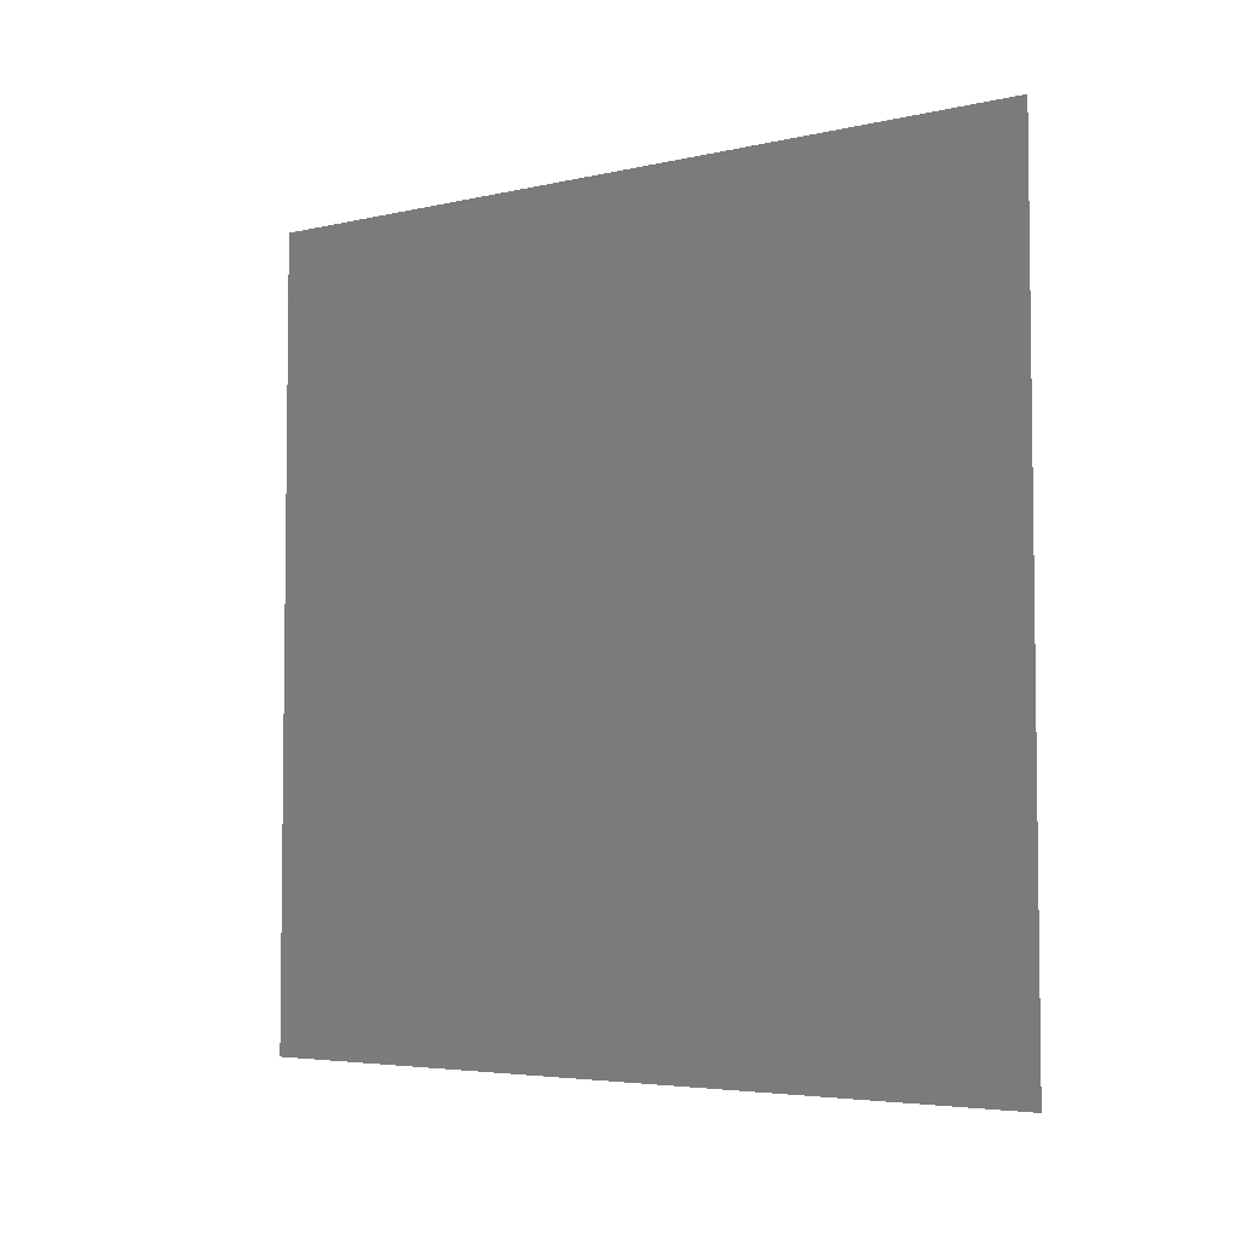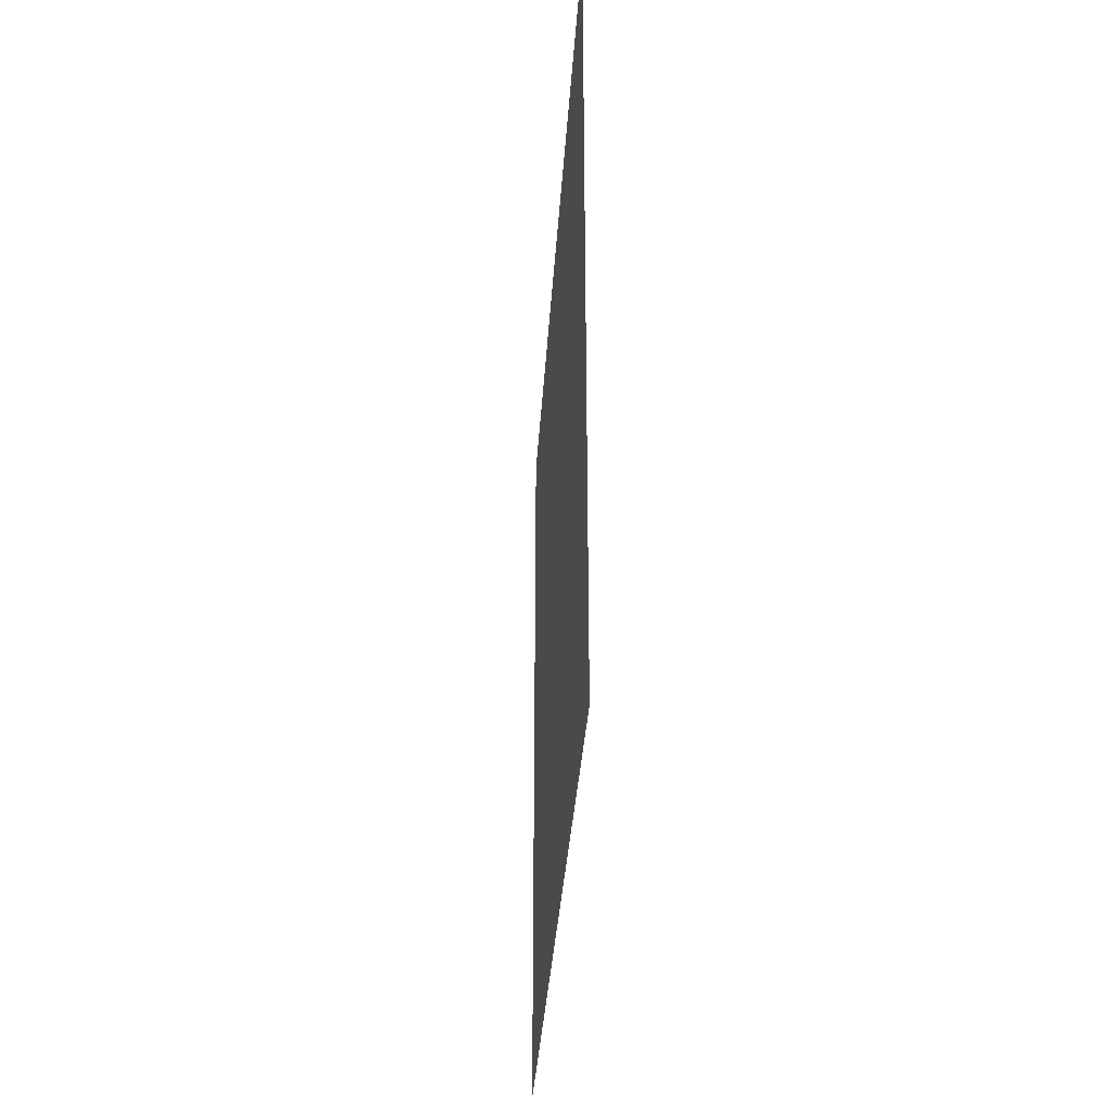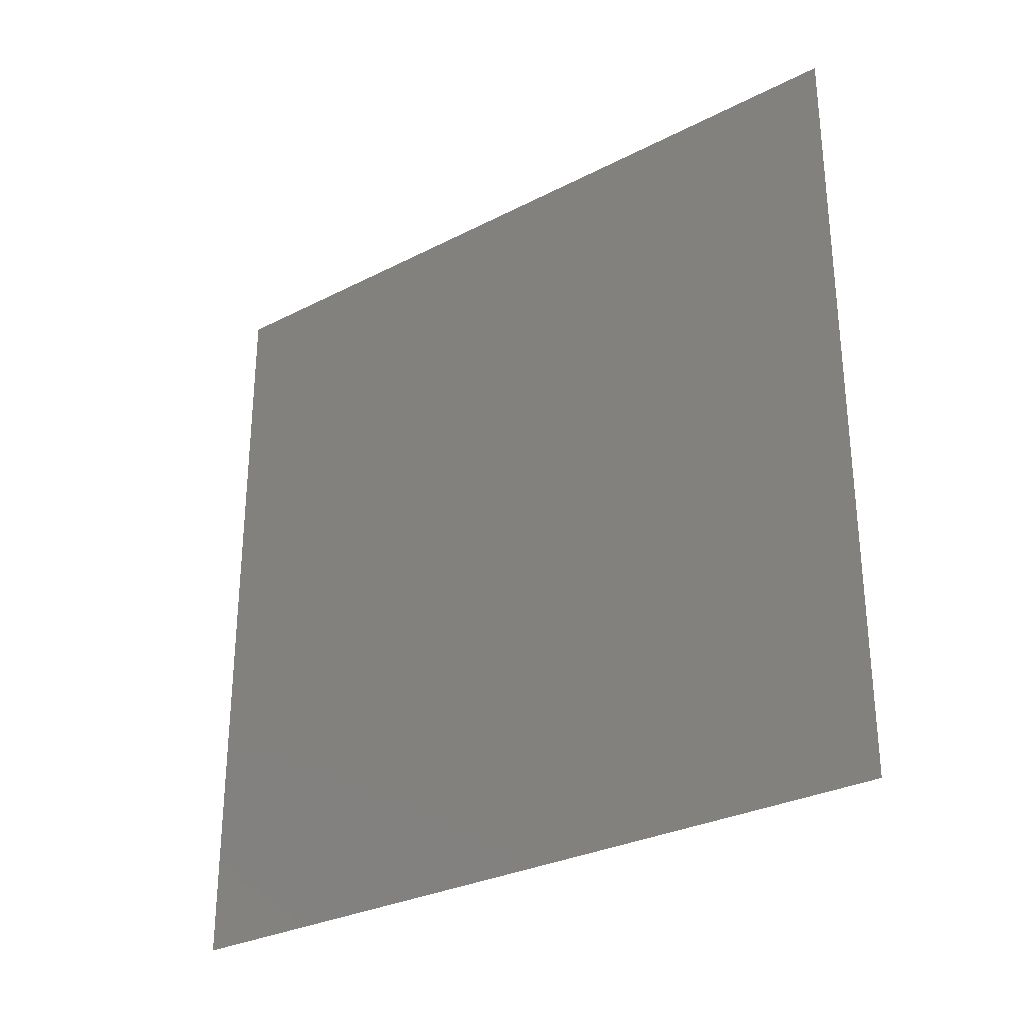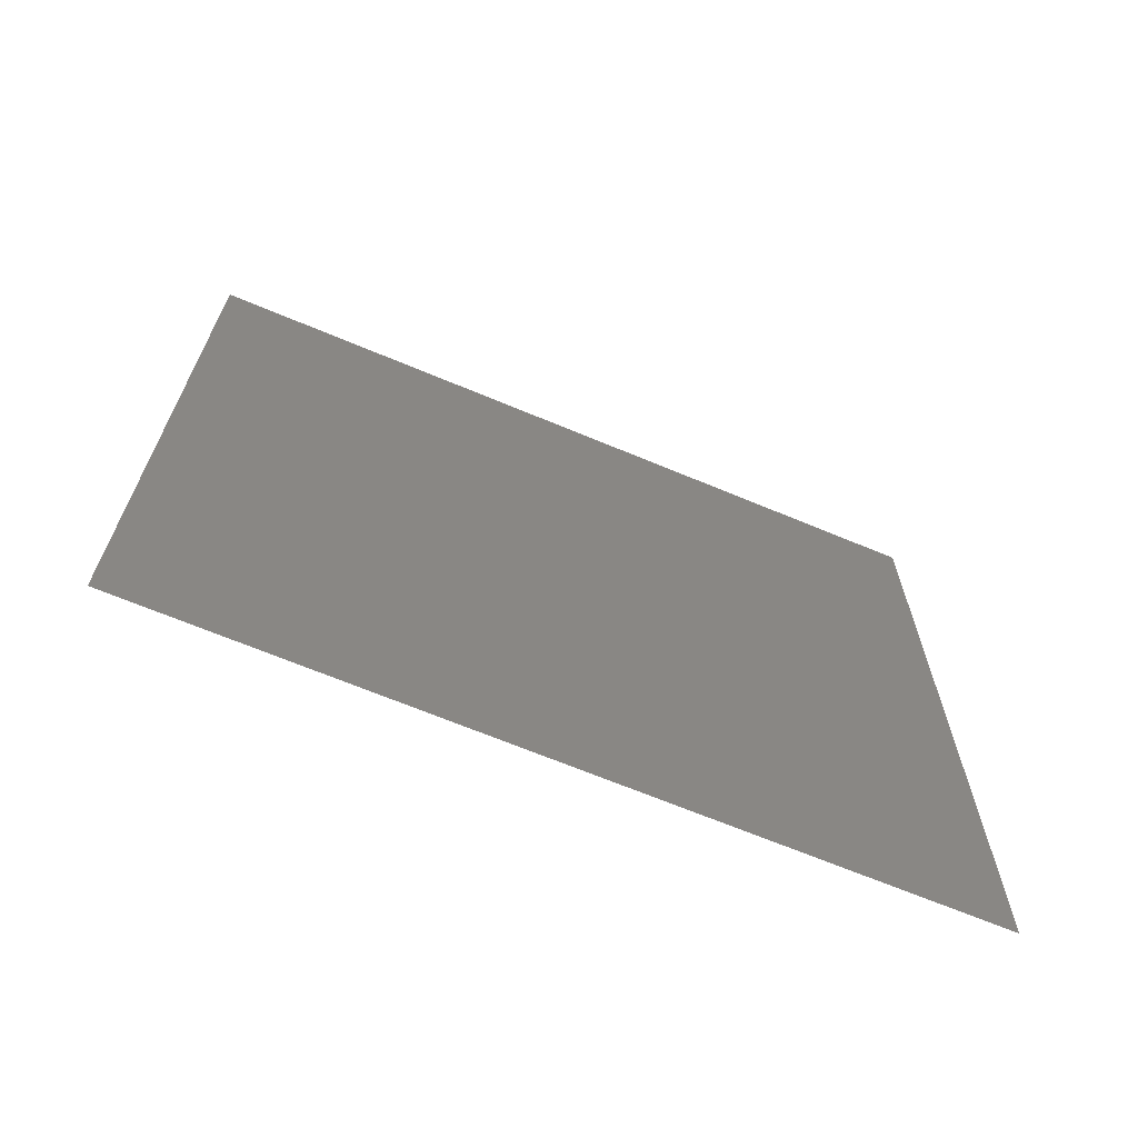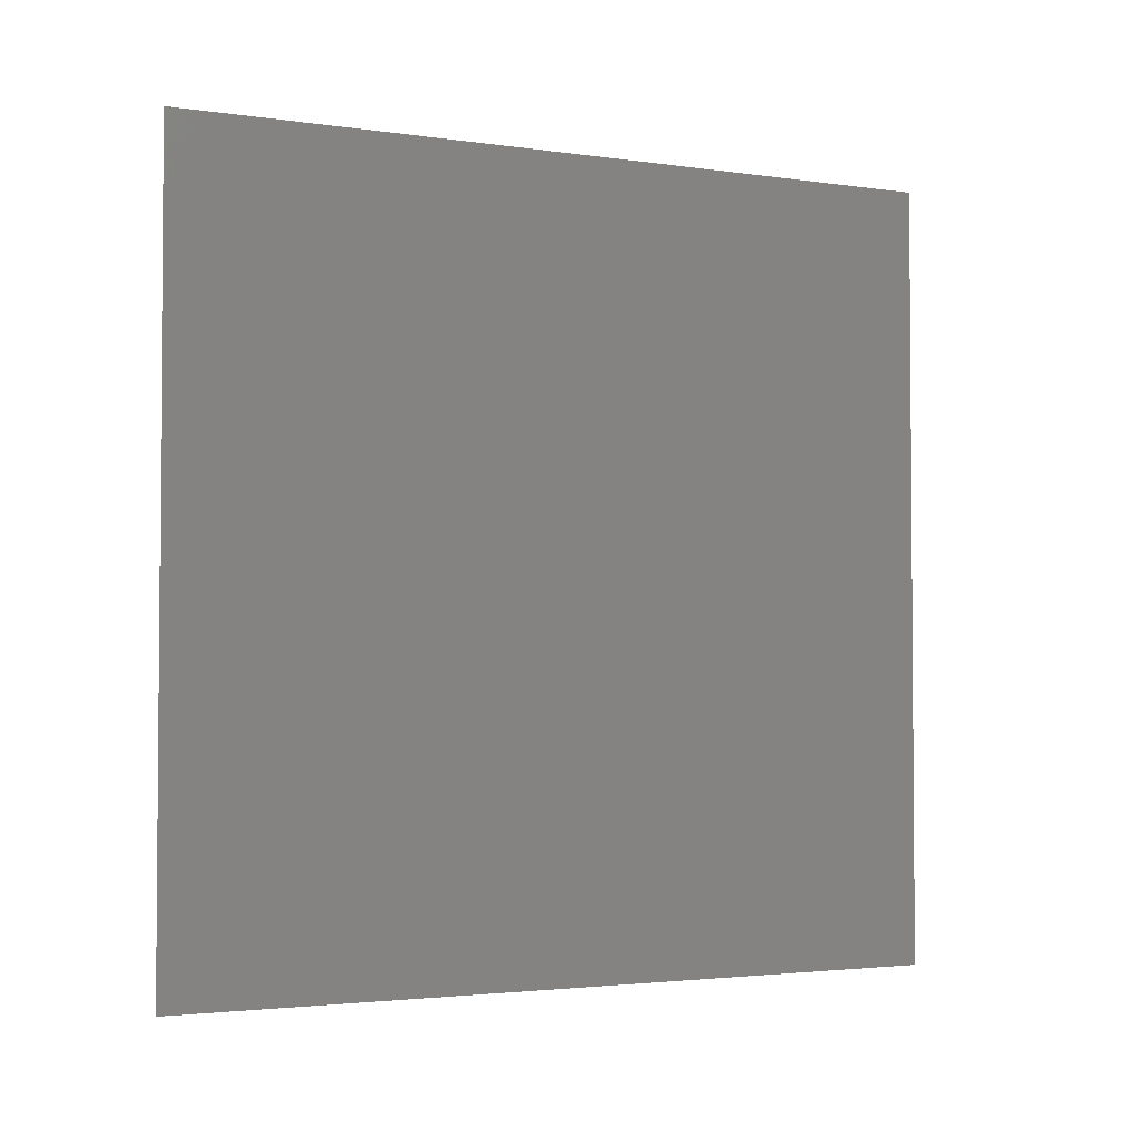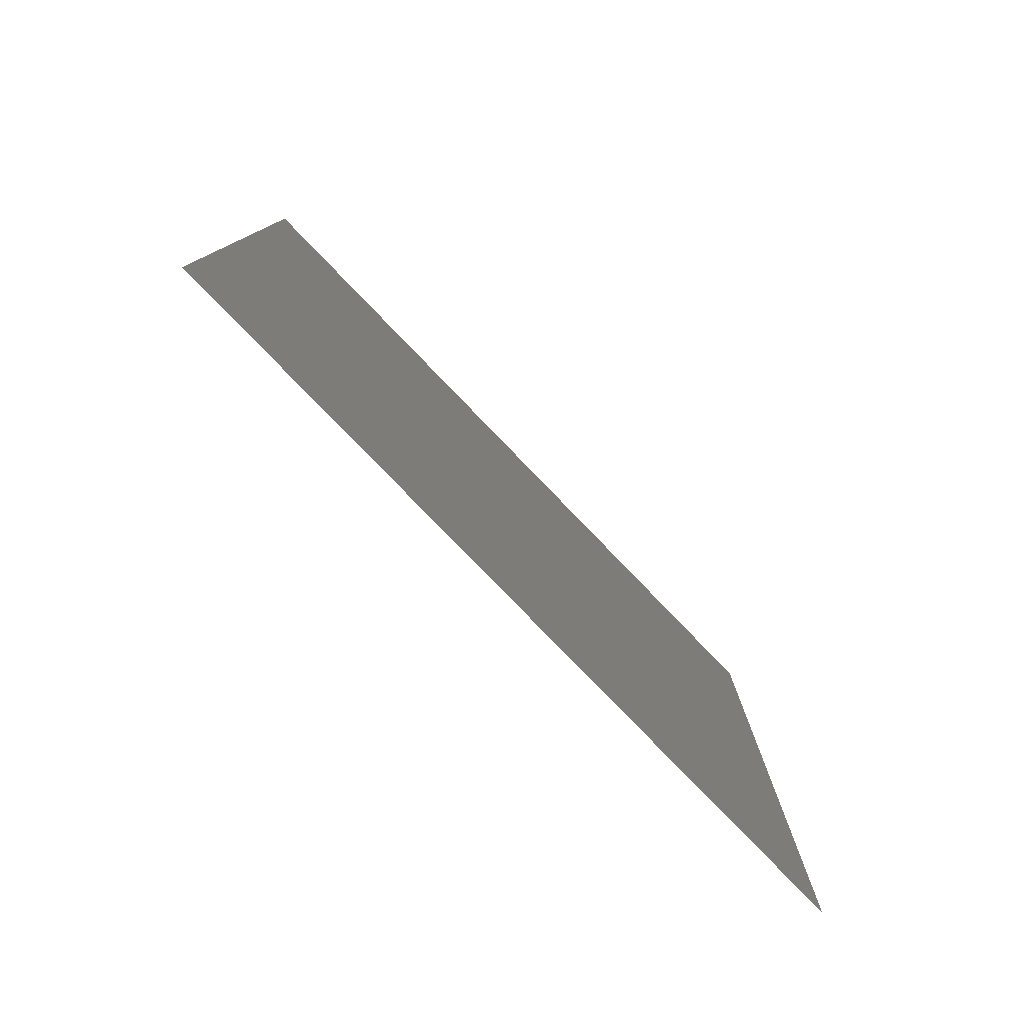
<metadata>
{"format":"stl","ext":"stl","renderer":"f3d","projection":"perspective","resolution":1024,"background":"white","views":[{"elev":-4.7,"azim":125.8,"up":"+Y"},{"elev":-34.0,"azim":-3.5,"up":"+Y"},{"elev":-29.5,"azim":127.2,"up":"+Z"},{"elev":-67.1,"azim":67.2,"up":"+Y"},{"elev":-2.8,"azim":-116.8,"up":"+Y"},{"elev":-79.0,"azim":-136.0,"up":"+Y"}]}
</metadata>
<code>
# stl→obj: 4 verts, 2 faces
v -4 1.2 -1.2
v -4 1.2 1.2
v -4 -1.2 -1.2
v -4 -1.2 1.2
f 1 2 3
f 3 2 4

</code>
